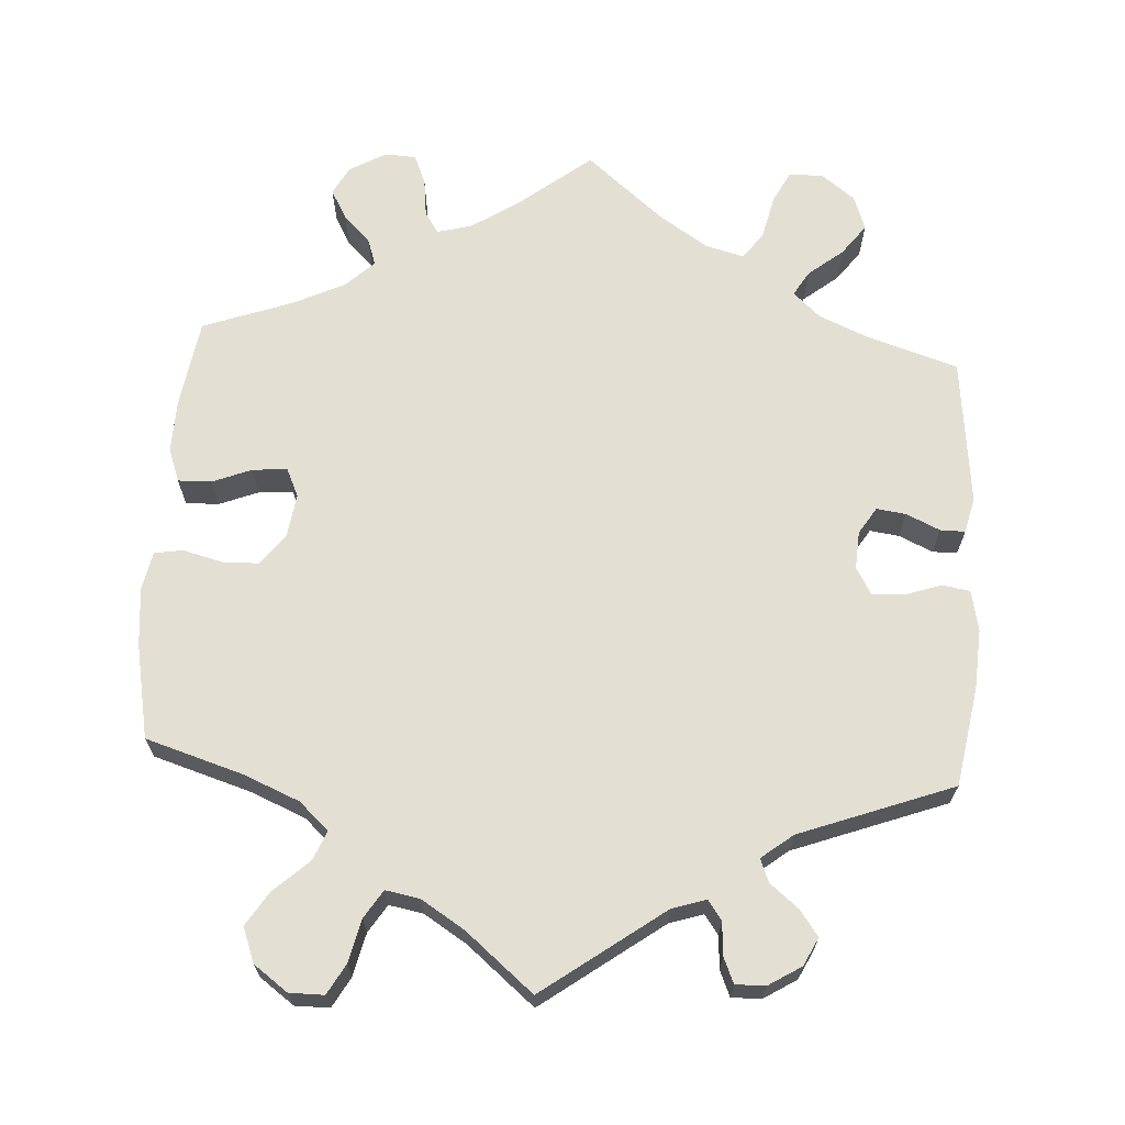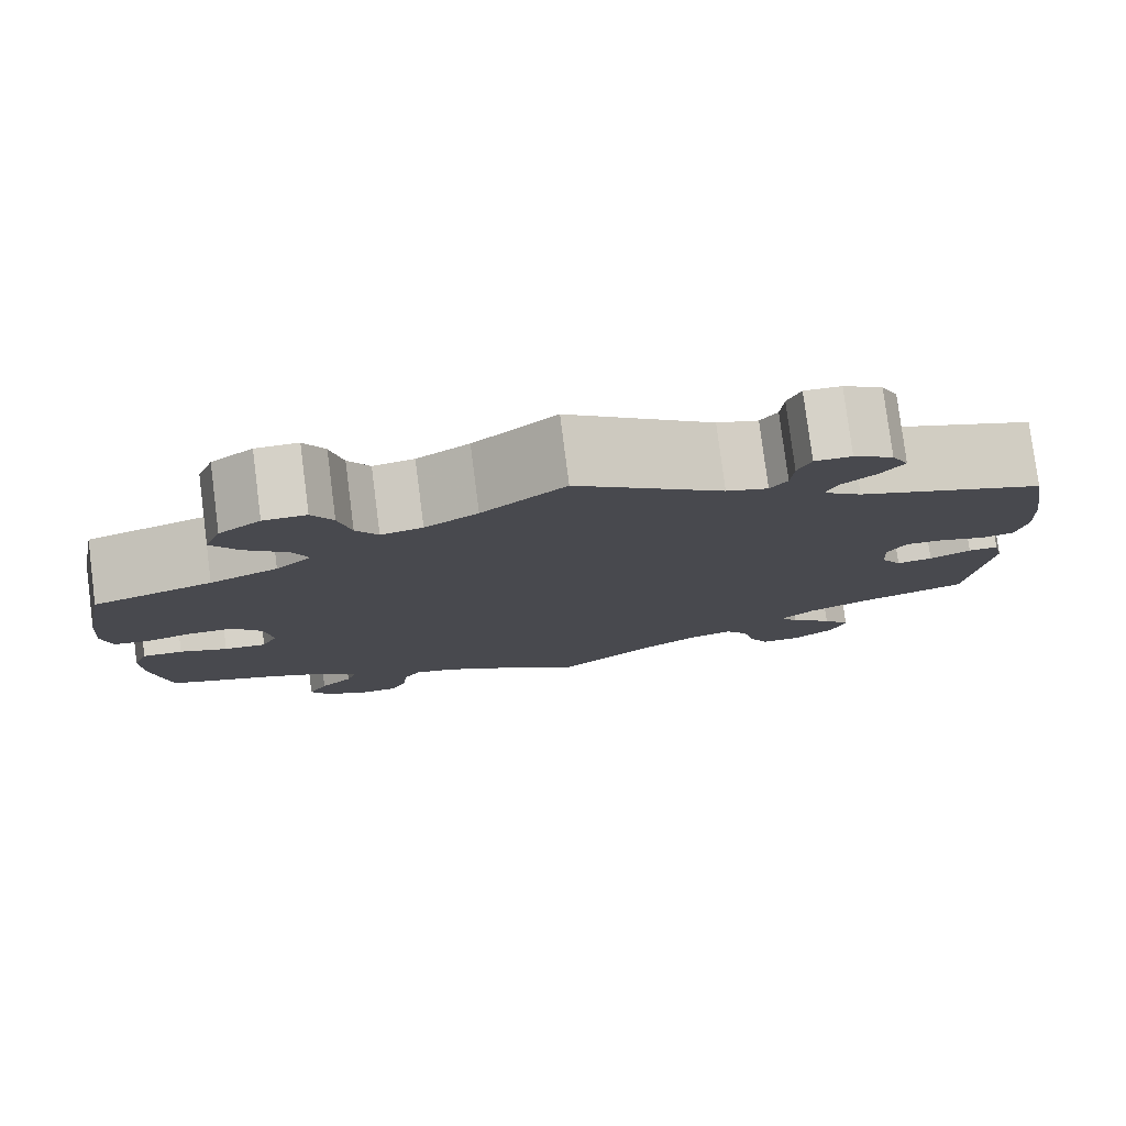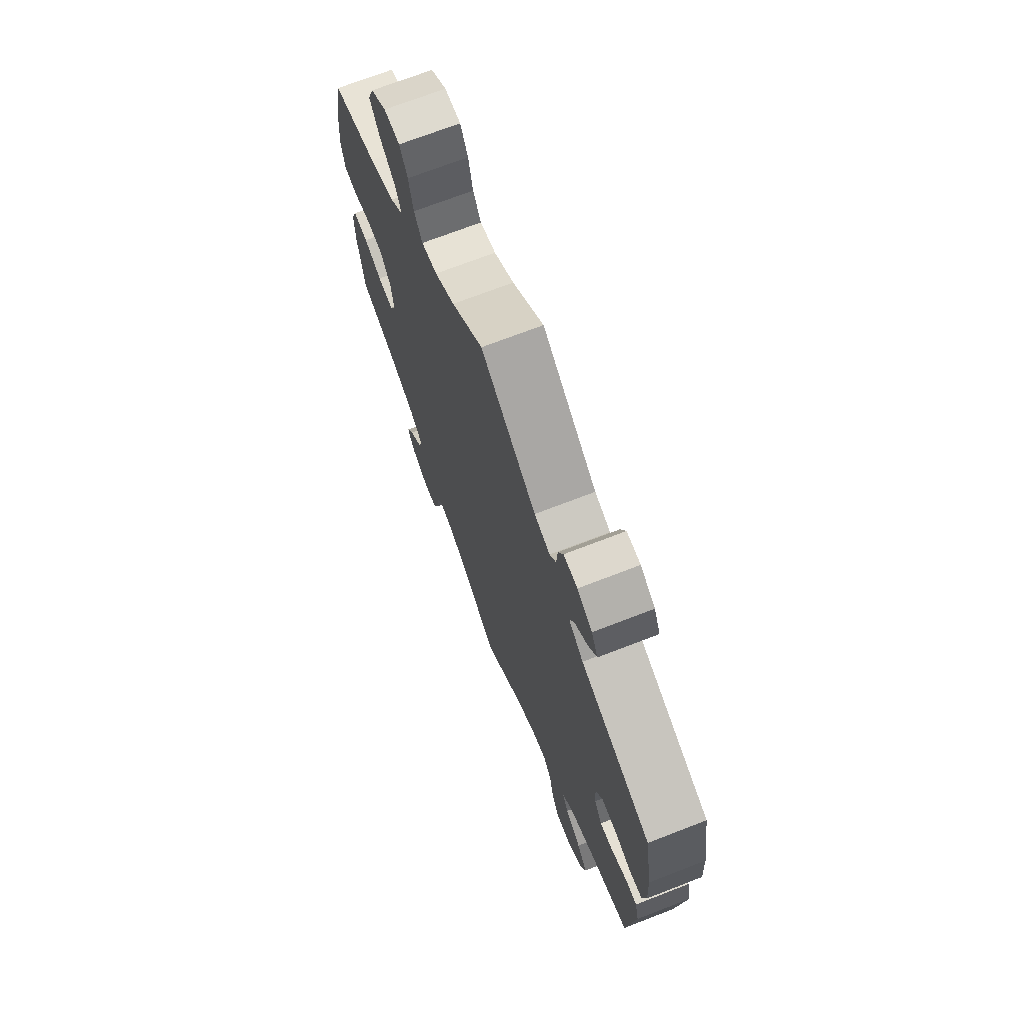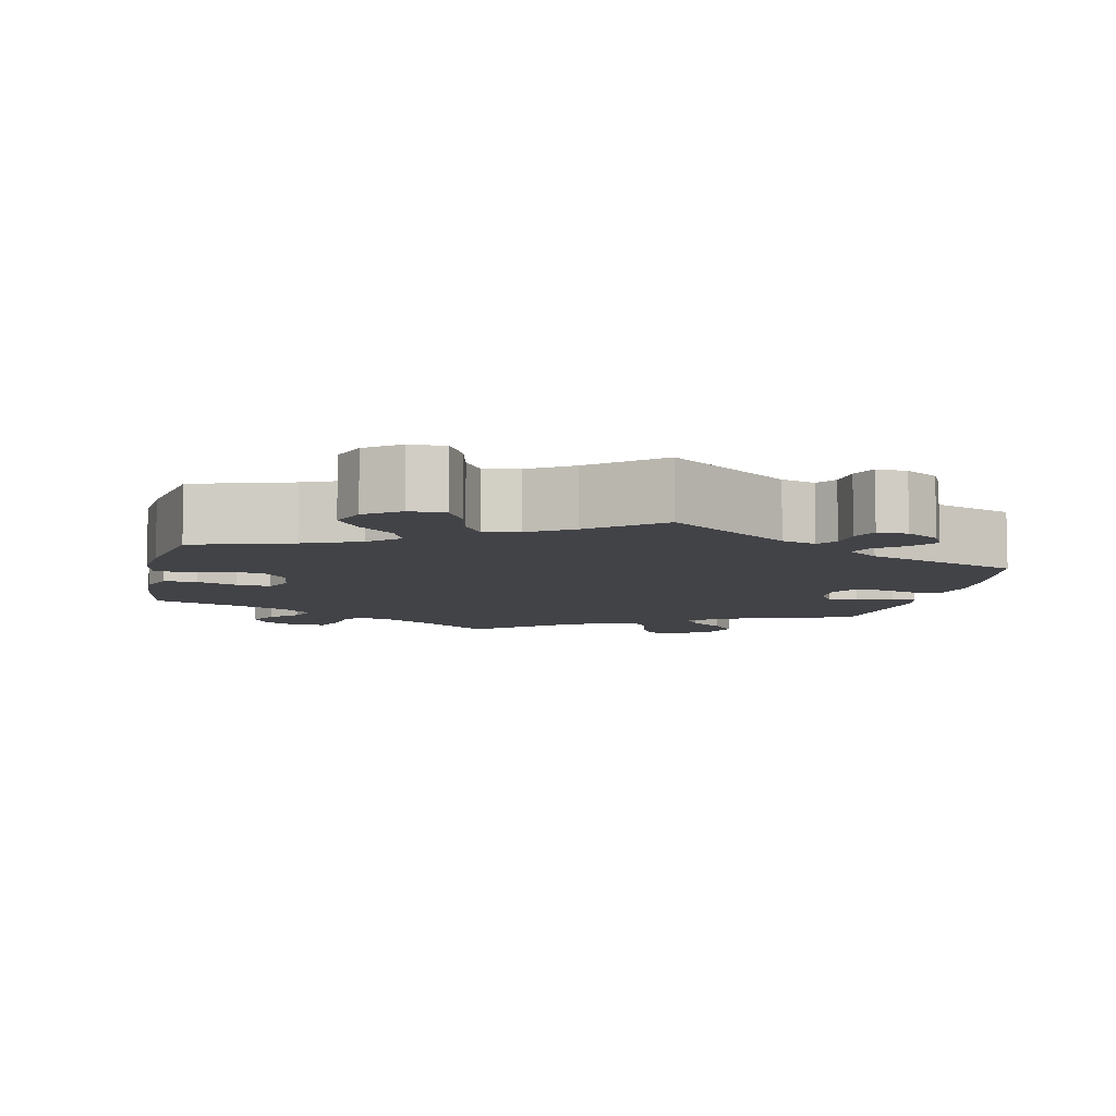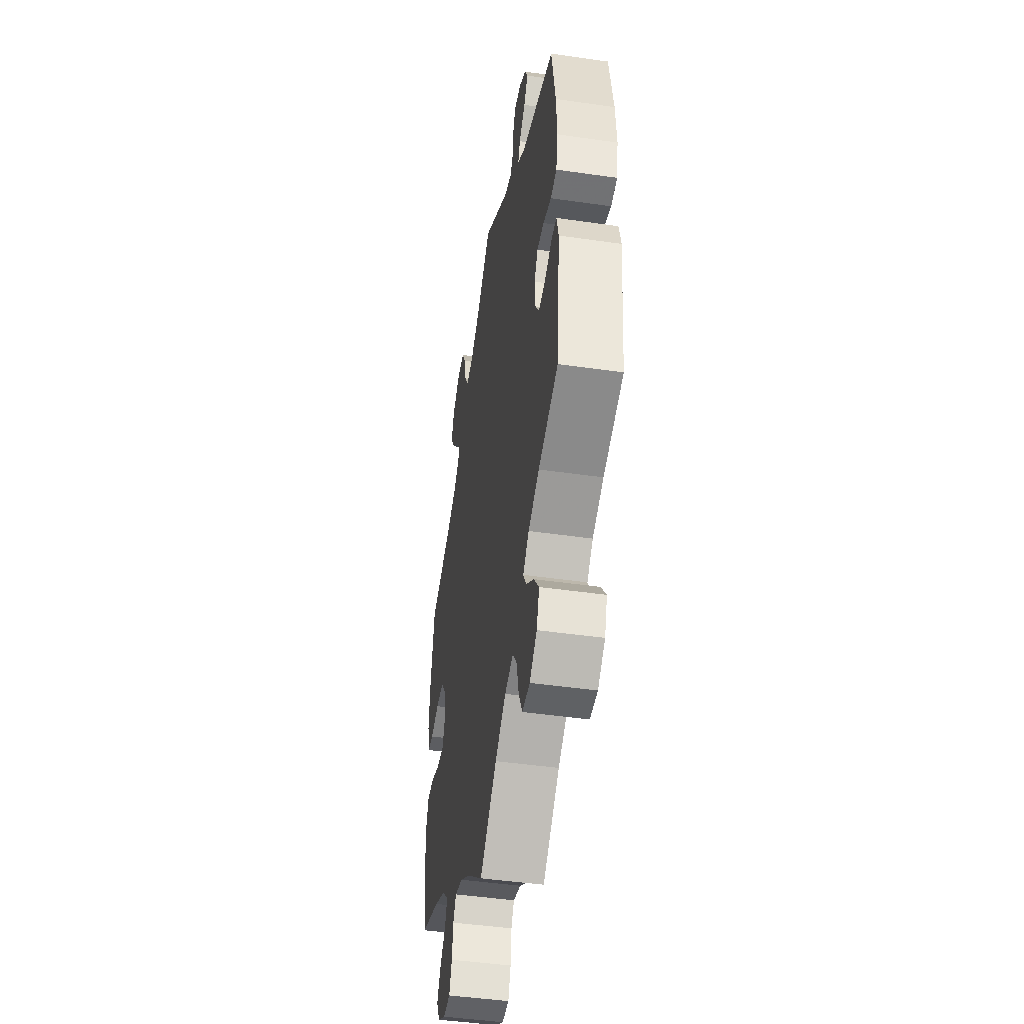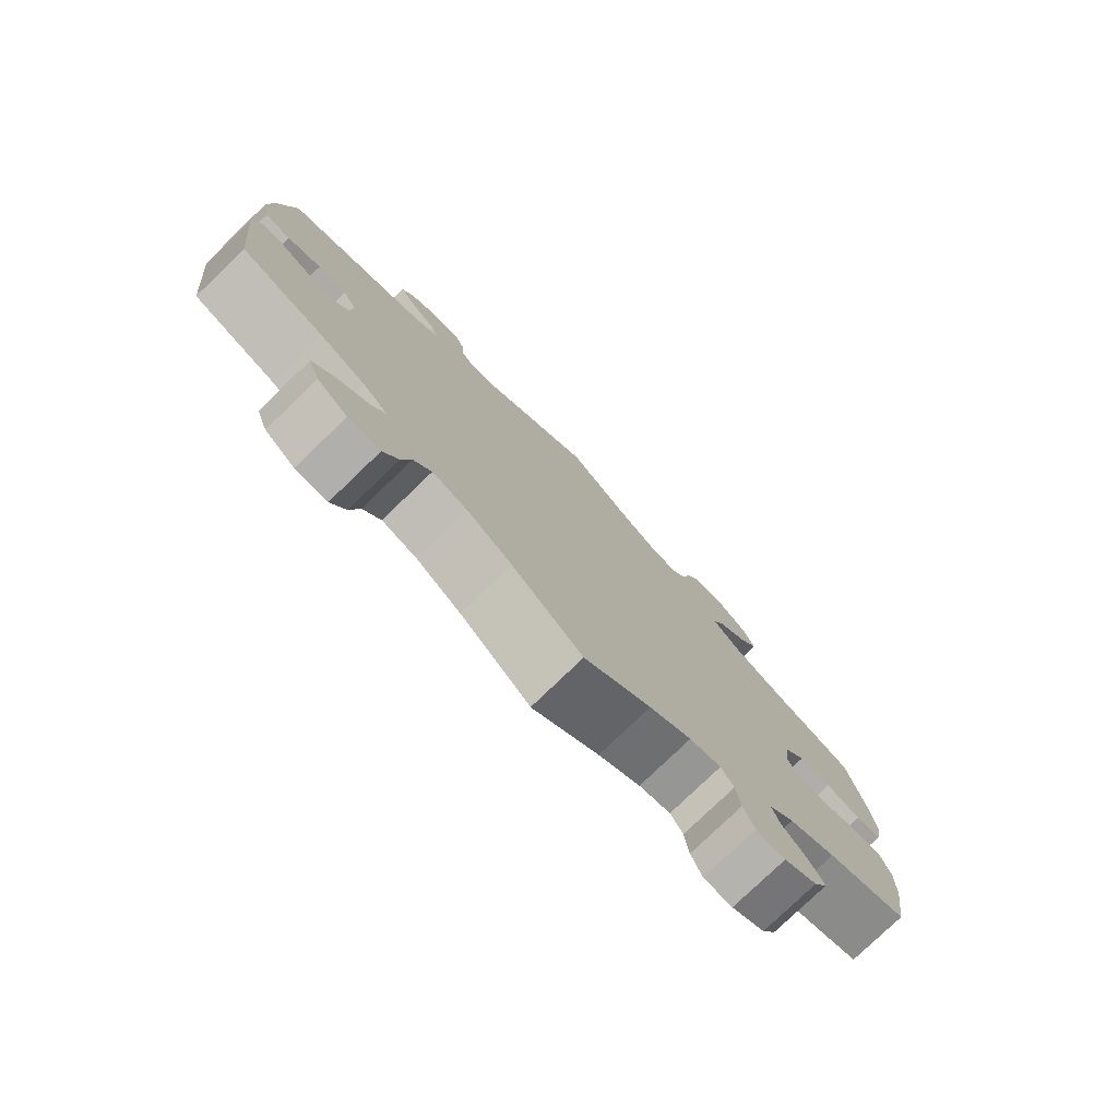
<metadata>
{"format":"obj","ext":"obj","renderer":"f3d","projection":"perspective","resolution":1024,"background":"white","views":[{"elev":67.0,"azim":3.5,"up":"+Y"},{"elev":79.2,"azim":-7.3,"up":"+Z"},{"elev":71.0,"azim":68.8,"up":"+Z"},{"elev":-7.5,"azim":-12.4,"up":"+Y"},{"elev":-45.9,"azim":80.6,"up":"+Z"},{"elev":-78.3,"azim":133.9,"up":"+Z"}]}
</metadata>
<code>
v -0.518 0.07 -0.174
v -0.52 0.07 -0.105
v -0.504 0.07 -0.062
v -0.461 0.07 -0.063
v -0.41 0.07 -0.083
v -0.365 0.07 -0.087
v -0.348 0.07 -0.05
v -0.356 0.07 0.007
v -0.387 0.07 0.047
v -0.434 0.07 0.048
v -0.485 0.07 0.035
v -0.522 0.07 0.041
v -0.532 0.07 0.091
v -0.525 0.07 0.166
v -0.501 0.07 0.289
v -0.374 0.07 0.328
v -0.302 0.07 0.358
v -0.264 0.07 0.393
v -0.28 0.07 0.431
v -0.325 0.07 0.472
v -0.353 0.07 0.516
v -0.336 0.07 0.561
v -0.292 0.07 0.593
v -0.247 0.07 0.593
v -0.225 0.07 0.554
v -0.212 0.07 0.498
v -0.189 0.07 0.462
v -0.145 0.07 0.47
v -0.089 0.07 0.505
v -0.001 0.07 0.578
v 0.155 0.07 0.464
v 0.199 0.07 0.45
v 0.217 0.07 0.475
v 0.22 0.07 0.518
v 0.234 0.07 0.551
v 0.273 0.07 0.55
v 0.315 0.07 0.524
v 0.333 0.07 0.488
v 0.309 0.07 0.455
v 0.272 0.07 0.425
v 0.26 0.07 0.395
v 0.301 0.07 0.363
v 0.5 0.07 0.289
v 0.522 0.07 0.161
v 0.527 0.07 0.083
v 0.516 0.07 0.03
v 0.48 0.07 0.024
v 0.432 0.07 0.04
v 0.391 0.07 0.042
v 0.371 0.07 0.007
v 0.374 0.07 -0.042
v 0.396 0.07 -0.077
v 0.434 0.07 -0.072
v 0.478 0.07 -0.052
v 0.51 0.07 -0.052
v 0.521 0.07 -0.098
v 0.5 0.07 -0.289
v 0.383 0.07 -0.326
v 0.318 0.07 -0.354
v 0.283 0.07 -0.386
v 0.302 0.07 -0.418
v 0.347 0.07 -0.454
v 0.377 0.07 -0.494
v 0.361 0.07 -0.539
v 0.318 0.07 -0.572
v 0.273 0.07 -0.572
v 0.252 0.07 -0.53
v 0.239 0.07 -0.474
v 0.214 0.07 -0.439
v 0.164 0.07 -0.452
v 0.1 0.07 -0.494
v 0 0.07 -0.578
v -0.095 0.07 -0.503
v -0.155 0.07 -0.464
v -0.2 0.07 -0.452
v -0.218 0.07 -0.48
v -0.224 0.07 -0.529
v -0.24 0.07 -0.568
v -0.281 0.07 -0.57
v -0.328 0.07 -0.543
v -0.348 0.07 -0.506
v -0.327 0.07 -0.468
v -0.292 0.07 -0.433
v -0.28 0.07 -0.398
v -0.317 0.07 -0.363
v -0.384 0.07 -0.331
v -0.5 0.07 -0.289
v -0.518 0 -0.174
v -0.52 0 -0.105
v -0.504 0 -0.062
v -0.461 0 -0.063
v -0.41 0 -0.083
v -0.365 0 -0.087
v -0.348 0 -0.05
v -0.356 0 0.007
v -0.387 0 0.047
v -0.434 0 0.048
v -0.485 0 0.035
v -0.522 0 0.041
v -0.532 0 0.091
v -0.525 0 0.166
v -0.501 0 0.289
v -0.374 0 0.328
v -0.302 0 0.358
v -0.264 0 0.393
v -0.28 0 0.431
v -0.325 0 0.472
v -0.353 0 0.516
v -0.336 0 0.561
v -0.292 0 0.593
v -0.247 0 0.593
v -0.225 0 0.554
v -0.212 0 0.498
v -0.189 0 0.462
v -0.145 0 0.47
v -0.089 0 0.505
v -0.001 0 0.578
v 0.155 0 0.464
v 0.199 0 0.45
v 0.217 0 0.475
v 0.22 0 0.518
v 0.234 0 0.551
v 0.273 0 0.55
v 0.315 0 0.524
v 0.333 0 0.488
v 0.309 0 0.455
v 0.272 0 0.425
v 0.26 0 0.395
v 0.301 0 0.363
v 0.5 0 0.289
v 0.522 0 0.161
v 0.527 0 0.083
v 0.516 0 0.03
v 0.48 0 0.024
v 0.432 0 0.04
v 0.391 0 0.042
v 0.371 0 0.007
v 0.374 0 -0.042
v 0.396 0 -0.077
v 0.434 0 -0.072
v 0.478 0 -0.052
v 0.51 0 -0.052
v 0.521 0 -0.098
v 0.5 0 -0.289
v 0.383 0 -0.326
v 0.318 0 -0.354
v 0.283 0 -0.386
v 0.302 0 -0.418
v 0.347 0 -0.454
v 0.377 0 -0.494
v 0.361 0 -0.539
v 0.318 0 -0.572
v 0.273 0 -0.572
v 0.252 0 -0.53
v 0.239 0 -0.474
v 0.214 0 -0.439
v 0.164 0 -0.452
v 0.1 0 -0.494
v 0 0 -0.578
v -0.095 0 -0.503
v -0.155 0 -0.464
v -0.2 0 -0.452
v -0.218 0 -0.48
v -0.224 0 -0.529
v -0.24 0 -0.568
v -0.281 0 -0.57
v -0.328 0 -0.543
v -0.348 0 -0.506
v -0.327 0 -0.468
v -0.292 0 -0.433
v -0.28 0 -0.398
v -0.317 0 -0.363
v -0.384 0 -0.331
v -0.5 0 -0.289
f 86 87 1 2
f 85 86 2 3
f 84 85 3 4
f 80 81 82 83
f 80 83 84
f 79 80 84
f 76 77 78 79
f 75 76 79 84
f 74 75 84 4
f 71 72 73
f 70 71 73 74
f 69 70 74 4
f 65 66 67 68
f 65 68 69
f 64 65 69
f 61 62 63 64
f 60 61 64 69
f 59 60 69
f 55 56 57 58
f 53 54 55 58
f 52 53 58 59
f 51 52 59 69
f 45 46 47 48
f 45 48 49
f 42 43 44 45
f 41 42 45 49
f 37 38 39 40
f 35 36 37 40
f 33 34 35 40
f 32 33 40 41
f 31 32 41 49
f 29 30 31 49
f 23 24 25 26
f 23 26 27
f 22 23 27
f 19 20 21 22
f 19 22 27
f 18 19 27 28
f 13 14 15 16
f 13 16 17
f 10 11 12 13
f 9 10 13 17
f 8 9 17 18
f 69 4 5
f 69 5 6
f 50 51 69 6
f 49 50 6 7
f 18 28 29 49
f 7 8 18 49
f 89 88 174 173
f 90 89 173 172
f 91 90 172 171
f 170 169 168 167
f 171 170 167
f 171 167 166
f 166 165 164 163
f 171 166 163 162
f 91 171 162 161
f 160 159 158
f 161 160 158 157
f 91 161 157 156
f 155 154 153 152
f 156 155 152
f 156 152 151
f 151 150 149 148
f 156 151 148 147
f 156 147 146
f 145 144 143 142
f 145 142 141 140
f 146 145 140 139
f 156 146 139 138
f 135 134 133 132
f 136 135 132
f 132 131 130 129
f 136 132 129 128
f 127 126 125 124
f 127 124 123 122
f 127 122 121 120
f 128 127 120 119
f 136 128 119 118
f 136 118 117 116
f 113 112 111 110
f 114 113 110
f 114 110 109
f 109 108 107 106
f 114 109 106
f 115 114 106 105
f 103 102 101 100
f 104 103 100
f 100 99 98 97
f 104 100 97 96
f 105 104 96 95
f 92 91 156
f 93 92 156
f 93 156 138 137
f 94 93 137 136
f 136 116 115 105
f 136 105 95 94
f 1 88 89 2
f 2 89 90 3
f 3 90 91 4
f 4 91 92 5
f 5 92 93 6
f 6 93 94 7
f 7 94 95 8
f 8 95 96 9
f 9 96 97 10
f 10 97 98 11
f 11 98 99 12
f 12 99 100 13
f 13 100 101 14
f 14 101 102 15
f 15 102 103 16
f 16 103 104 17
f 17 104 105 18
f 18 105 106 19
f 19 106 107 20
f 20 107 108 21
f 21 108 109 22
f 22 109 110 23
f 23 110 111 24
f 24 111 112 25
f 25 112 113 26
f 26 113 114 27
f 27 114 115 28
f 28 115 116 29
f 29 116 117 30
f 30 117 118 31
f 31 118 119 32
f 32 119 120 33
f 33 120 121 34
f 34 121 122 35
f 35 122 123 36
f 36 123 124 37
f 37 124 125 38
f 38 125 126 39
f 39 126 127 40
f 40 127 128 41
f 41 128 129 42
f 42 129 130 43
f 43 130 131 44
f 44 131 132 45
f 45 132 133 46
f 46 133 134 47
f 47 134 135 48
f 48 135 136 49
f 49 136 137 50
f 50 137 138 51
f 51 138 139 52
f 52 139 140 53
f 53 140 141 54
f 54 141 142 55
f 55 142 143 56
f 56 143 144 57
f 57 144 145 58
f 58 145 146 59
f 59 146 147 60
f 60 147 148 61
f 61 148 149 62
f 62 149 150 63
f 63 150 151 64
f 64 151 152 65
f 65 152 153 66
f 66 153 154 67
f 67 154 155 68
f 68 155 156 69
f 69 156 157 70
f 70 157 158 71
f 71 158 159 72
f 72 159 160 73
f 73 160 161 74
f 74 161 162 75
f 75 162 163 76
f 76 163 164 77
f 77 164 165 78
f 78 165 166 79
f 79 166 167 80
f 80 167 168 81
f 81 168 169 82
f 82 169 170 83
f 83 170 171 84
f 84 171 172 85
f 85 172 173 86
f 86 173 174 87
f 87 174 88 1

</code>
